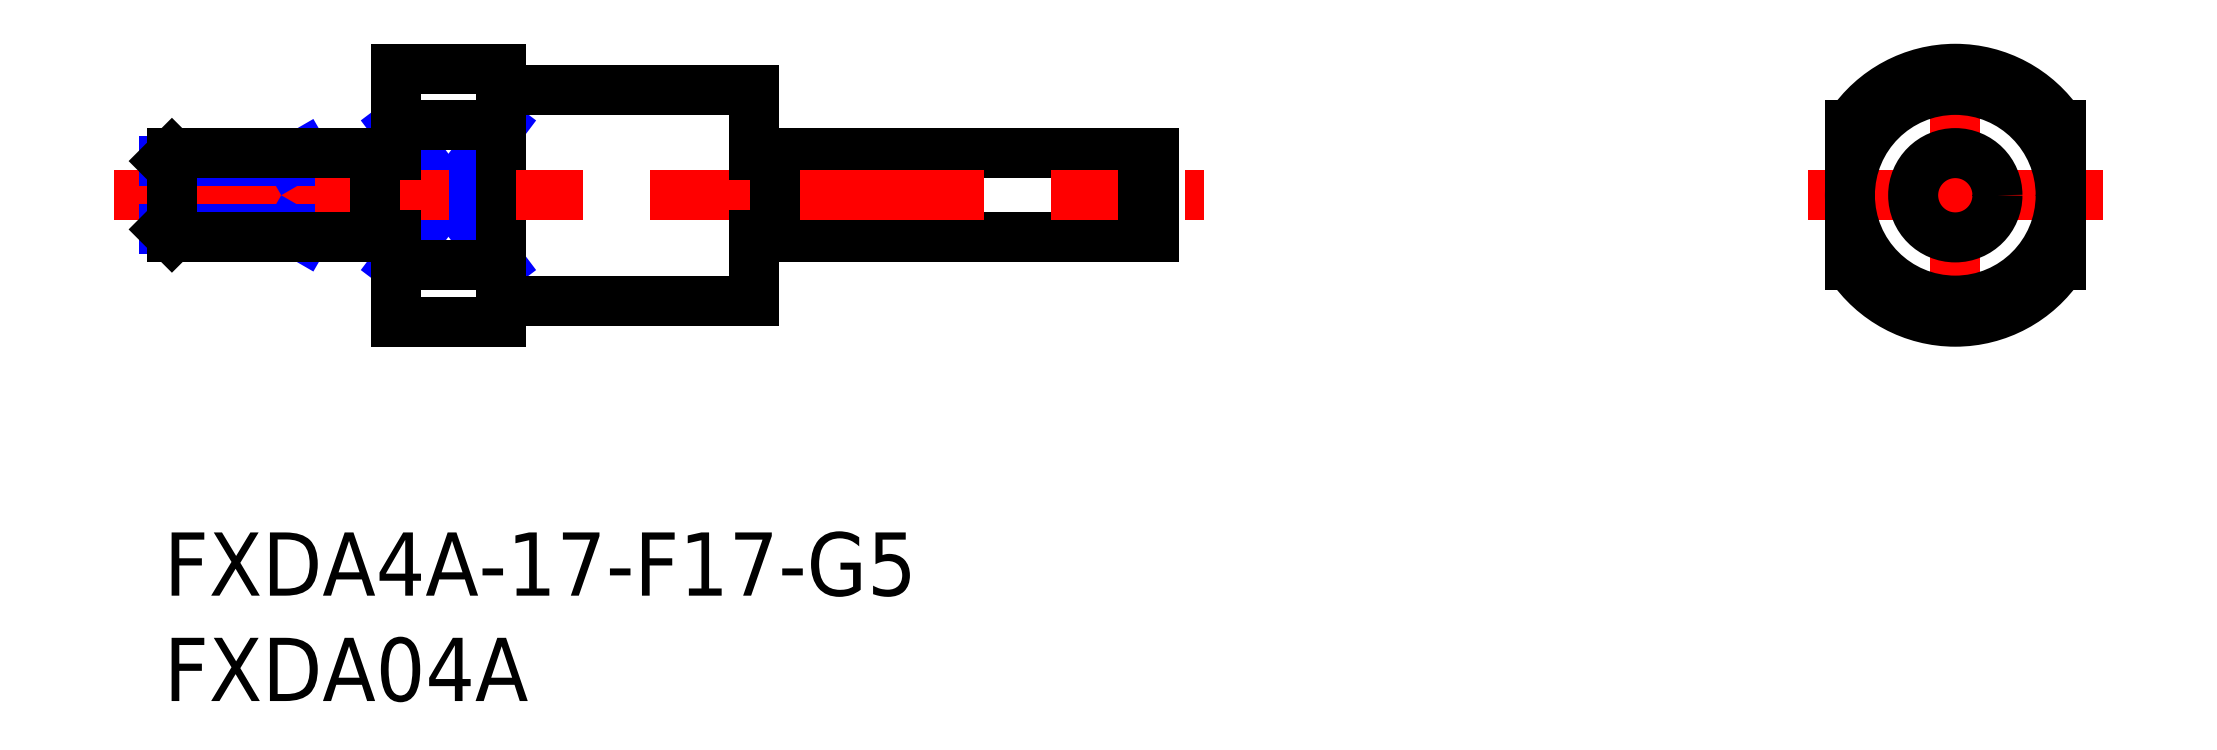
<metadata>
{"format":"dxf","ext":"dxf","renderer":"ezdxf+matplotlib","layout":"modelspace","background":"white","min_lineweight":24,"dpi":150}
</metadata>
<code>
0
SECTION
2
ENTITIES
0
INSERT
8
MSM_CONTINUOUS
2
*U3
10
0
20
0
30
0
0
INSERT
8
MSM_CONTINUOUS
2
*U4
10
0
20
0
30
0
0
LINE
8
MSM_NARROW
10
11
20
12.68
30
0
11
16
21
19.32
31
0
0
LINE
8
MSM_NARROW
10
11
20
19.32
30
0
11
16
21
12.68
31
0
0
LINE
8
MSM_CONTINUOUS
10
0
20
17.62
30
0
11
0
21
14.38
31
0
0
LINE
8
MSM_CONTINUOUS
10
6
20
18
30
0
11
6
21
14
31
0
0
LINE
8
MSM_CONTINUOUS
10
11
20
22
30
0
11
11
21
10
31
0
0
LINE
8
MSM_CENTER
10
85
20
9
30
0
11
85
21
23
31
0
0
LINE
8
MSM_CONTINUOUS
10
29
20
14
30
0
11
45
21
14
31
0
0
LINE
8
MSM_CONTINUOUS
10
29
20
18
30
0
11
45
21
18
31
0
0
LINE
8
MSM_CONTINUOUS
10
45
20
14.5
30
0
11
45.7
21
14.5
31
0
0
LINE
8
MSM_CONTINUOUS
10
45
20
17.5
30
0
11
45.7
21
17.5
31
0
0
ARC
8
MSM_CONTINUOUS
10
85
20
16
30
0
40
6
50
33.56
51
146.4
0
ARC
8
MSM_CONTINUOUS
10
85
20
16
30
0
40
6
50
213.6
51
326.4
0
LINE
8
MSM_CENTER
10
78
20
16
30
0
11
92
21
16
31
0
0
LINE
8
MSM_CONTINUOUS
10
90
20
12.68
30
0
11
90
21
19.32
31
0
0
LINE
8
MSM_CONTINUOUS
10
80
20
12.68
30
0
11
80
21
19.32
31
0
0
CIRCLE
8
MSM_CONTINUOUS
10
85
20
16
30
0
40
5
0
LINE
8
MSM_CONTINUOUS
10
11
20
22
30
0
11
16
21
22
31
0
0
LINE
8
MSM_CONTINUOUS
10
11
20
19.32
30
0
11
16
21
19.32
31
0
0
LINE
8
MSM_CONTINUOUS
10
11
20
12.68
30
0
11
16
21
12.68
31
0
0
LINE
8
MSM_CONTINUOUS
10
17
20
21
30
0
11
28
21
21
31
0
0
LINE
8
MSM_CONTINUOUS
10
17
20
11
30
0
11
28
21
11
31
0
0
LINE
8
MSM_CONTINUOUS
10
11
20
10
30
0
11
16
21
10
31
0
0
LINE
8
MSM_CONTINUOUS
10
28
20
21
30
0
11
28
21
11
31
0
0
LINE
8
MSM_CONTINUOUS
10
45
20
18
30
0
11
45
21
14
31
0
0
LINE
8
MSM_CONTINUOUS
10
47
20
18
30
0
11
47
21
14
31
0
0
LINE
8
MSM_CONTINUOUS
10
45.7
20
18
30
0
11
45.7
21
14
31
0
0
LINE
8
MSM_CONTINUOUS
10
16
20
22
30
0
11
16
21
10
31
0
0
LINE
8
MSM_CONTINUOUS
10
45.7
20
14
30
0
11
47
21
14
31
0
0
LINE
8
MSM_CONTINUOUS
10
45.7
20
18
30
0
11
47
21
18
31
0
0
LINE
8
MSM_CENTER
10
-2.35
20
16
30
0
11
49.35
21
16
31
0
0
LINE
8
MSM_NARROW
10
6.656
20
18
30
0
11
6
21
17.62
31
0
0
LINE
8
MSM_NARROW
10
6
20
14.38
30
0
11
0
21
14.38
31
0
0
LINE
8
MSM_NARROW
10
6
20
17.62
30
0
11
0
21
17.62
31
0
0
LINE
8
MSM_NARROW
10
6.656
20
14
30
0
11
6
21
14.38
31
0
0
LINE
8
MSM_CONTINUOUS
10
0.379
20
18
30
0
11
0.379
21
14
31
0
0
LINE
8
MSM_CONTINUOUS
10
0
20
14.38
30
0
11
0.379
21
14
31
0
0
LINE
8
MSM_CONTINUOUS
10
0.379
20
18
30
0
11
-2.84e-14
21
17.62
31
0
0
LINE
8
MSM_CONTINUOUS
10
10
20
14
30
0
11
0.379
21
14
31
0
0
LINE
8
MSM_CONTINUOUS
10
10
20
18
30
0
11
0.379
21
18
31
0
0
LINE
8
MSM_CONTINUOUS
10
10
20
18
30
0
11
10
21
14
31
0
0
LINE
8
MSM_CONTINUOUS
10
29
20
18
30
0
11
29
21
14
31
0
0
LINE
8
MSM_CONTINUOUS
10
28
20
17.9
30
0
11
29
21
17.9
31
0
0
LINE
8
MSM_CONTINUOUS
10
28
20
14.1
30
0
11
29
21
14.1
31
0
0
LINE
8
MSM_CONTINUOUS
10
11
20
17.9
30
0
11
10
21
17.9
31
0
0
LINE
8
MSM_CONTINUOUS
10
11
20
14.1
30
0
11
10
21
14.1
31
0
0
ARC
8
MSM_CONTINUOUS
10
17
20
22
30
0
40
1
50
180
51
270
0
ARC
8
MSM_CONTINUOUS
10
17
20
10
30
0
40
1
50
90
51
180
0
CIRCLE
8
MSM_CONTINUOUS
10
85
20
16
30
0
40
2
0
ENDSEC
0
EOF

</code>
